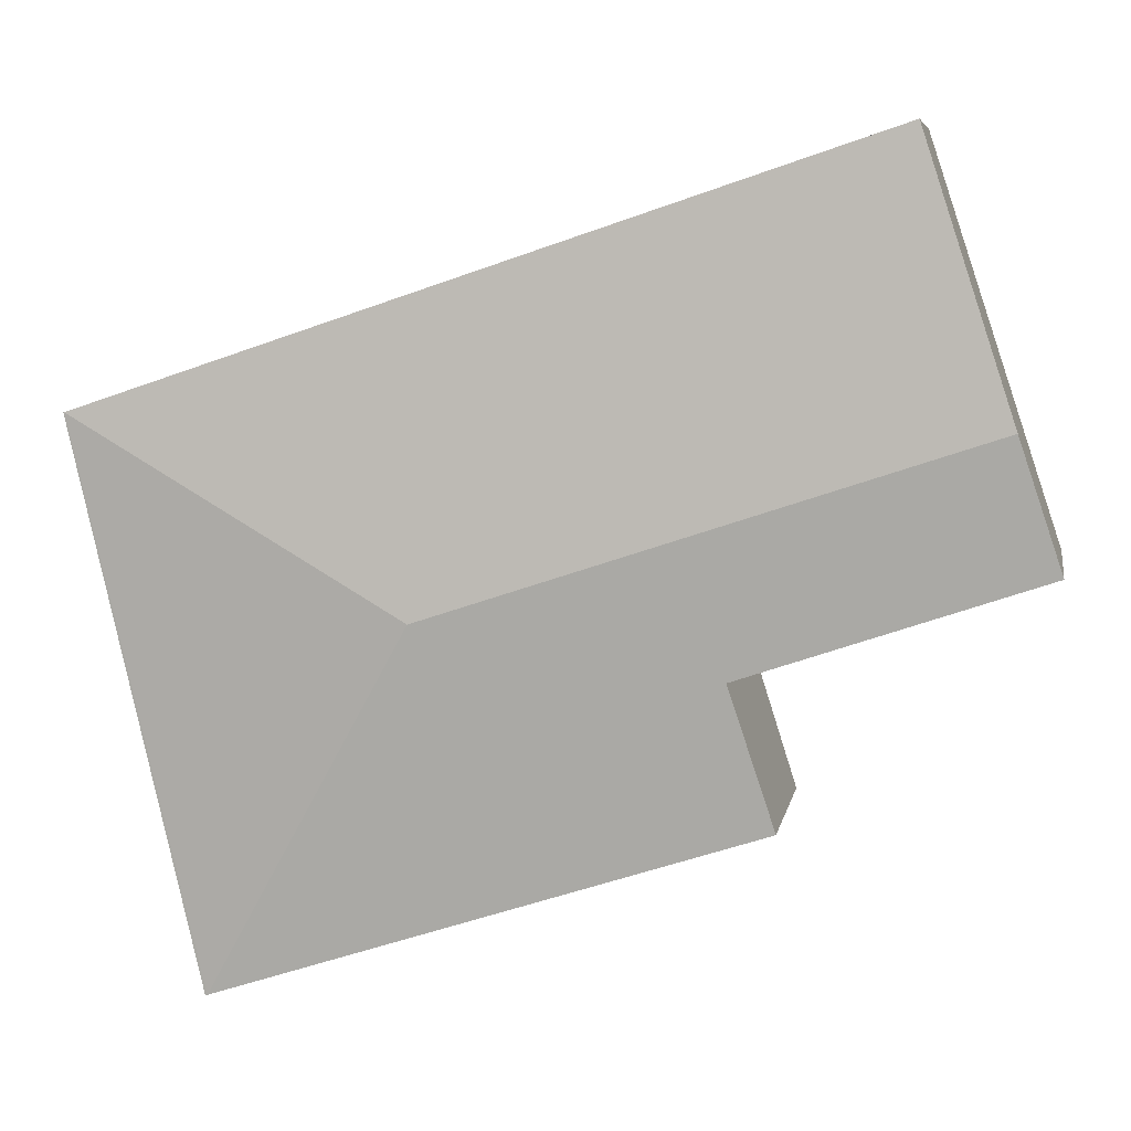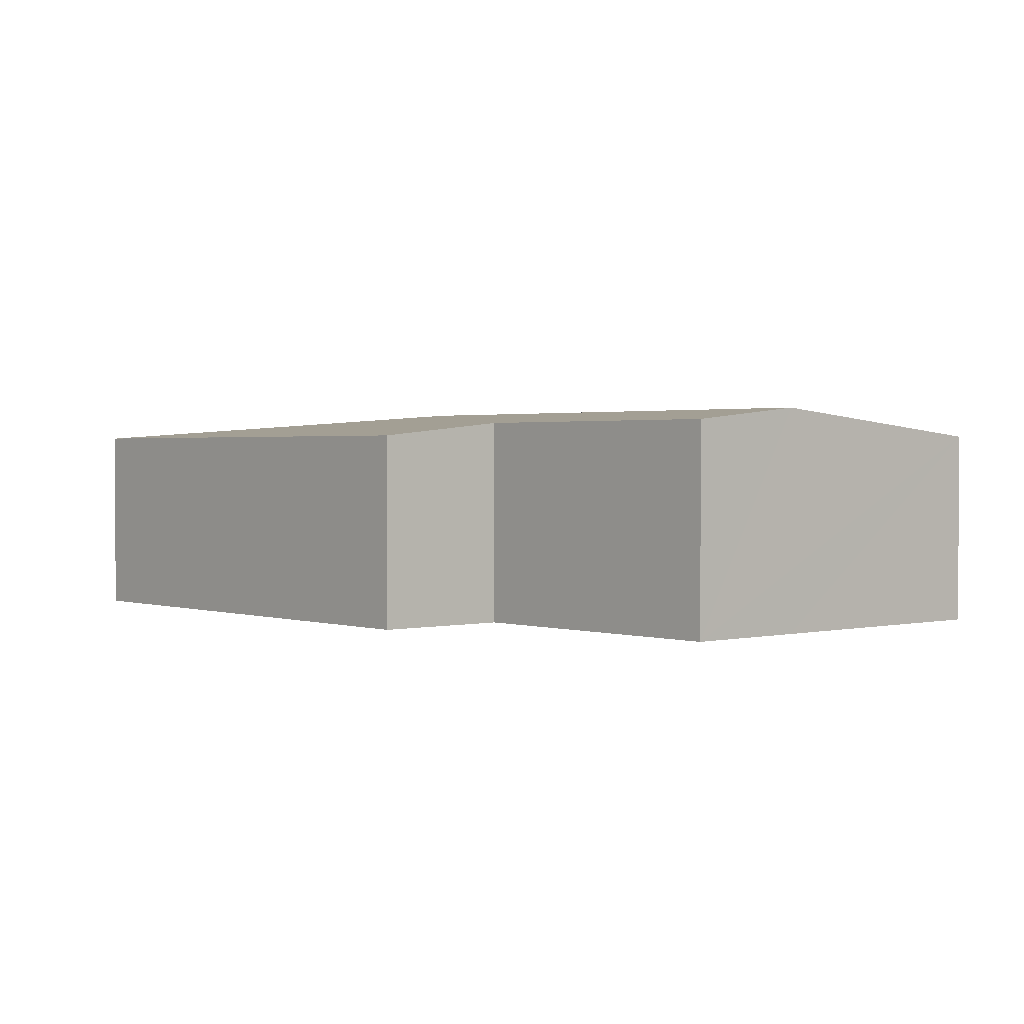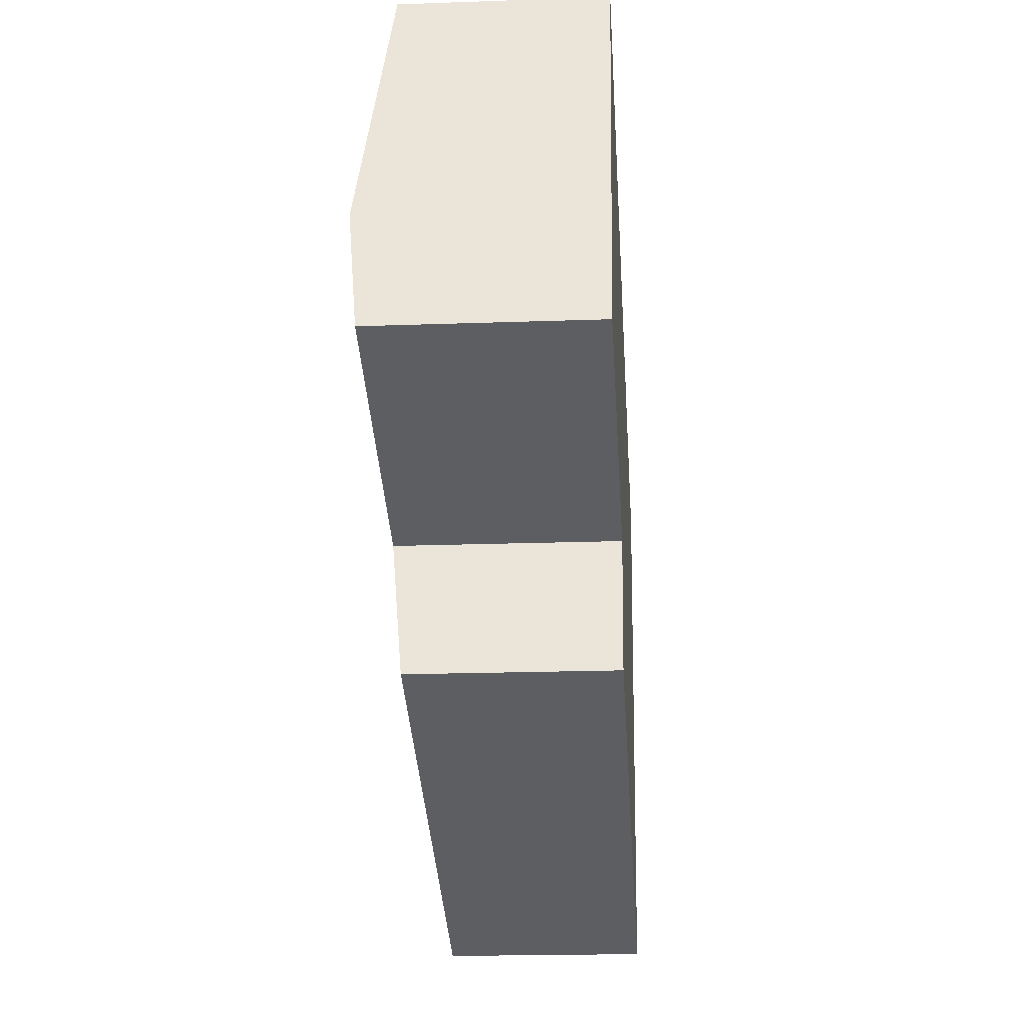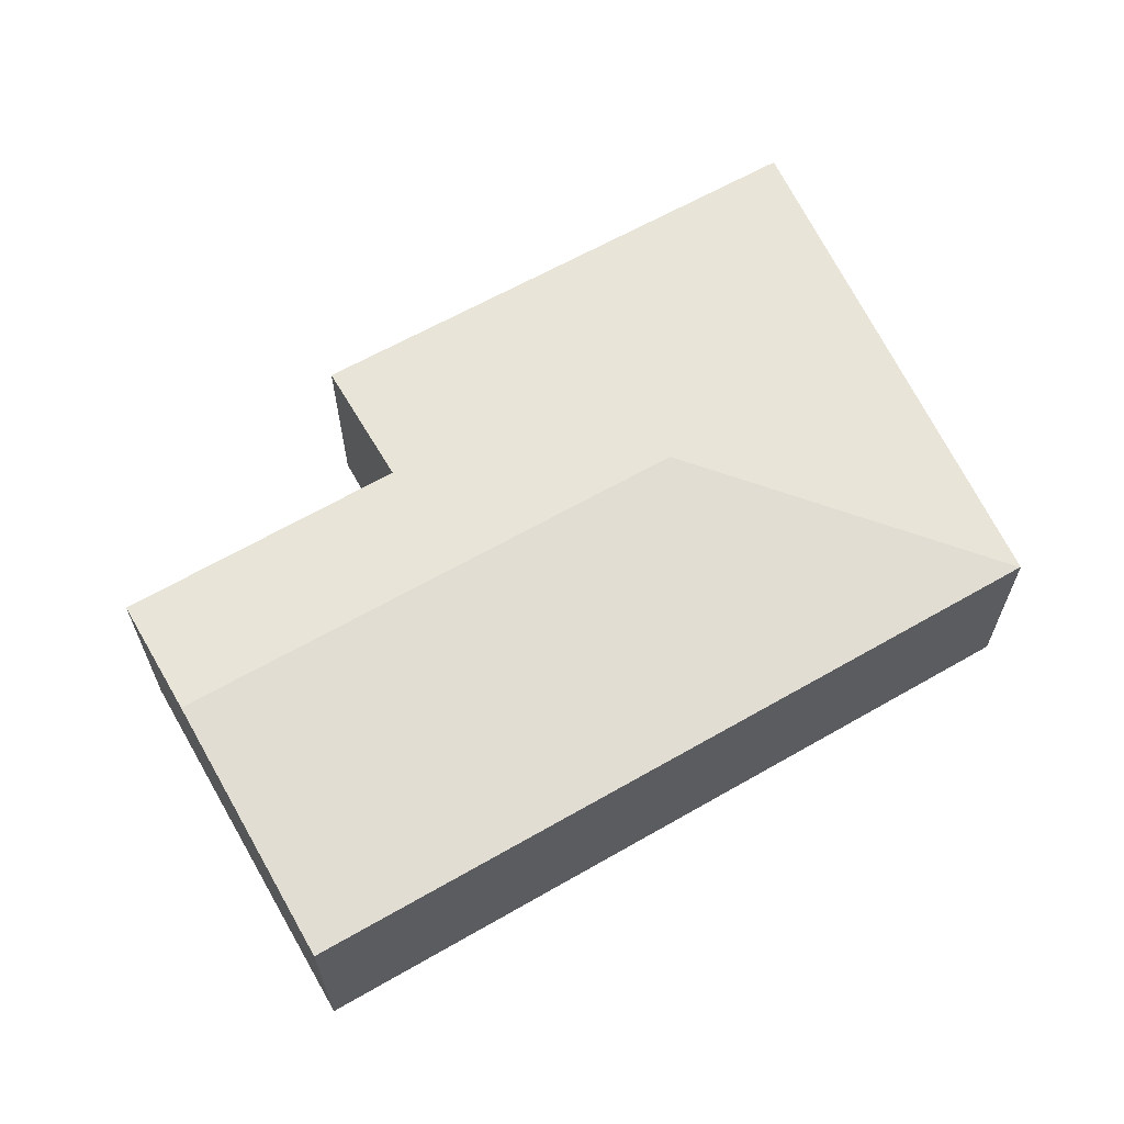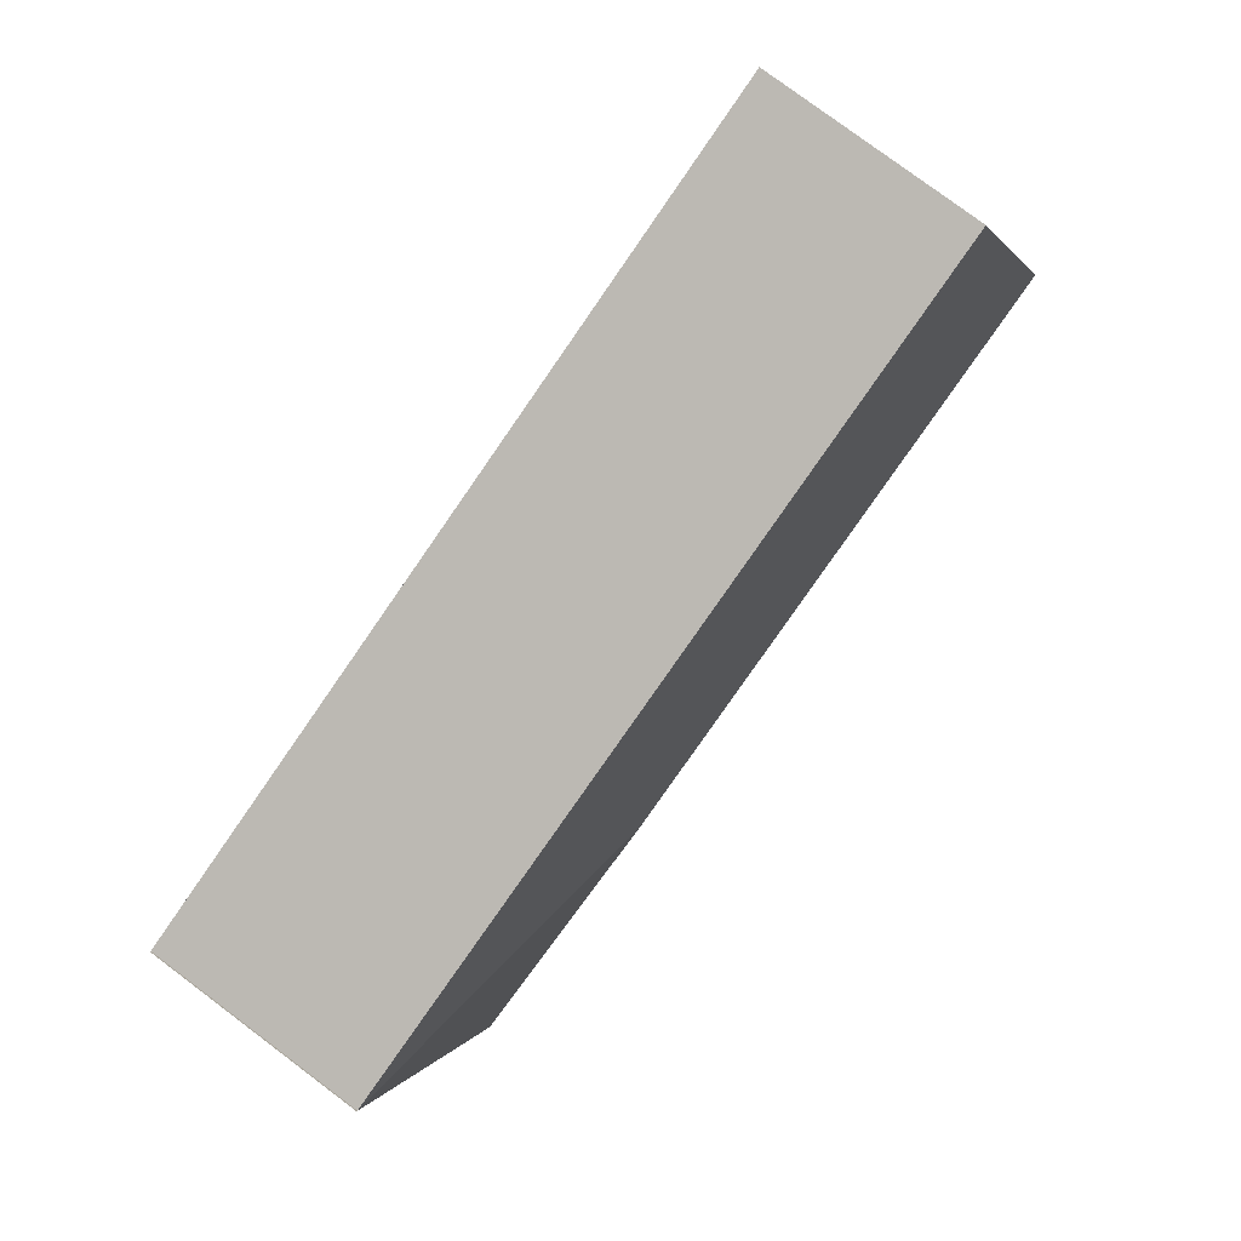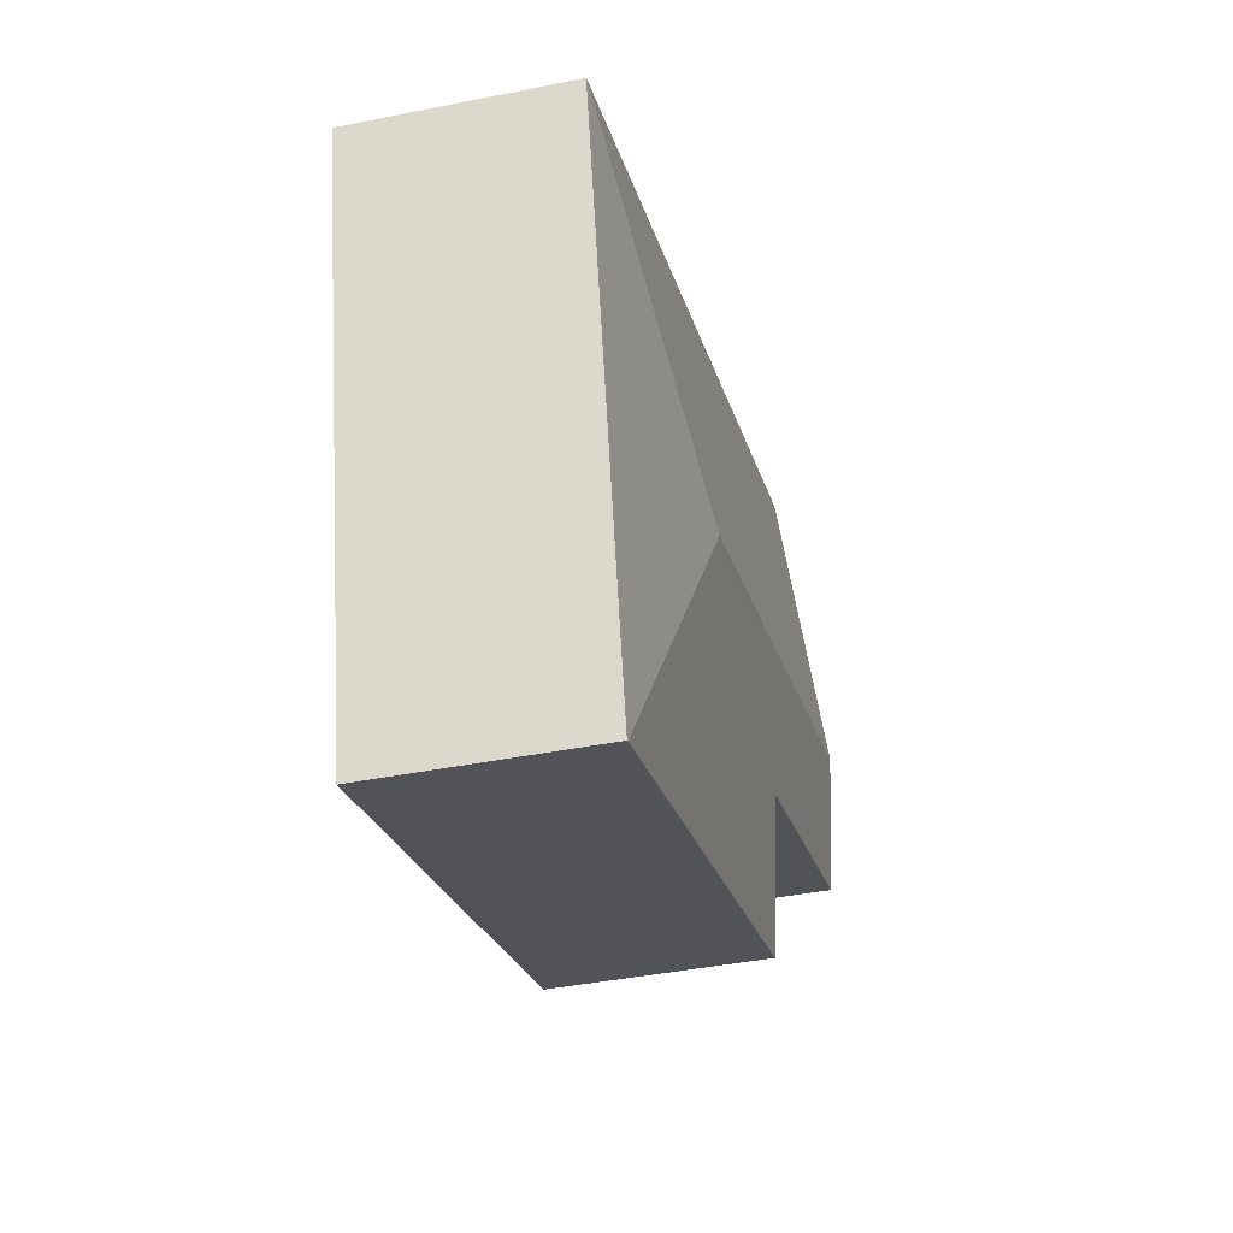
<metadata>
{"format":"obj","ext":"obj","renderer":"f3d","projection":"perspective","resolution":1024,"background":"white","views":[{"elev":7.2,"azim":-169.8,"up":"+Z"},{"elev":1.6,"azim":-112.6,"up":"+Y"},{"elev":-19.3,"azim":-86.1,"up":"+Z"},{"elev":64.0,"azim":-11.6,"up":"+Y"},{"elev":77.9,"azim":126.9,"up":"+Z"},{"elev":-40.9,"azim":103.8,"up":"+Z"}]}
</metadata>
<code>
v  14.84 3.322 2.16
v  12.77 3.322 -6.76
v  12.74 3.326 -6.749
v  4.037 3.322 -3.887
v  9.436 3.777 -0.856
v  4.758 3.558 -1.622
v  0.686 3.777 2.059
v  0 3.562 2.181e-16
v  14.82 3.324 2.164
v  2.136 3.321 6.415
v  0 0 0
v  0.686 -1.261e-16 2.059
v  2.136 -3.928e-16 6.415
v  4.758 9.932e-17 -1.622
v  4.037 2.38e-16 -3.887
v  14.82 -1.325e-16 2.164
v  14.84 -1.323e-16 2.16
v  12.77 4.139e-16 -6.76
v  12.74 4.133e-16 -6.749
g defaultobject
f 1 2 3
f 4 5 3
f 5 4 6
f 5 6 7
f 7 6 8
f 3 9 1
f 5 9 3
f 9 7 10
f 7 9 5
f 11 7 8
f 7 11 10
f 10 11 12
f 10 12 13
f 4 14 6
f 14 4 15
f 10 16 9
f 16 10 13
f 17 2 1
f 2 17 18
f 2 4 3
f 4 2 18
f 4 18 15
f 15 18 19
f 6 11 8
f 11 6 14
f 16 18 17
f 18 16 13
f 18 13 19
f 19 13 14
f 14 13 12
f 14 12 11
f 15 19 14

</code>
